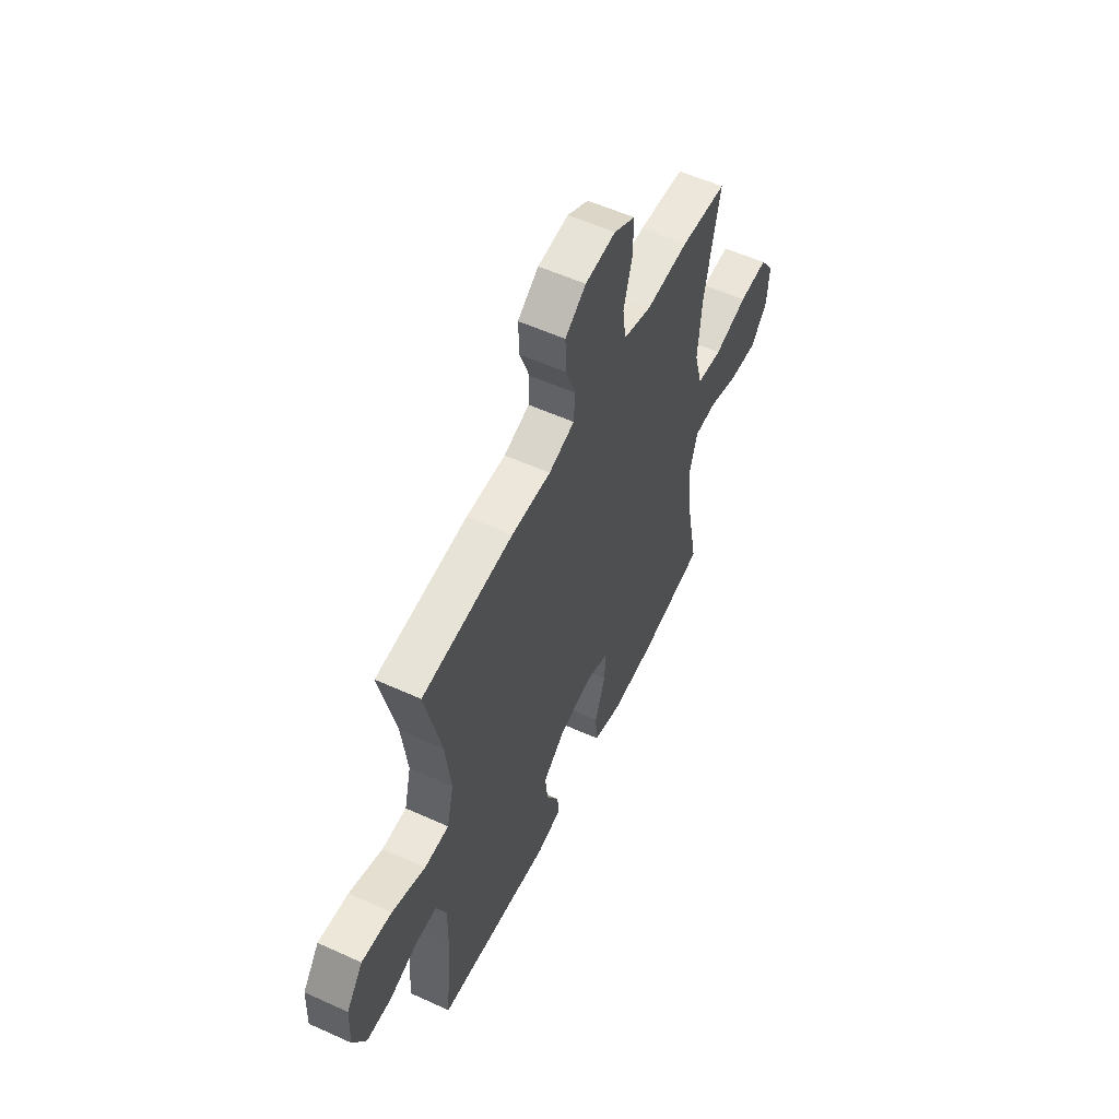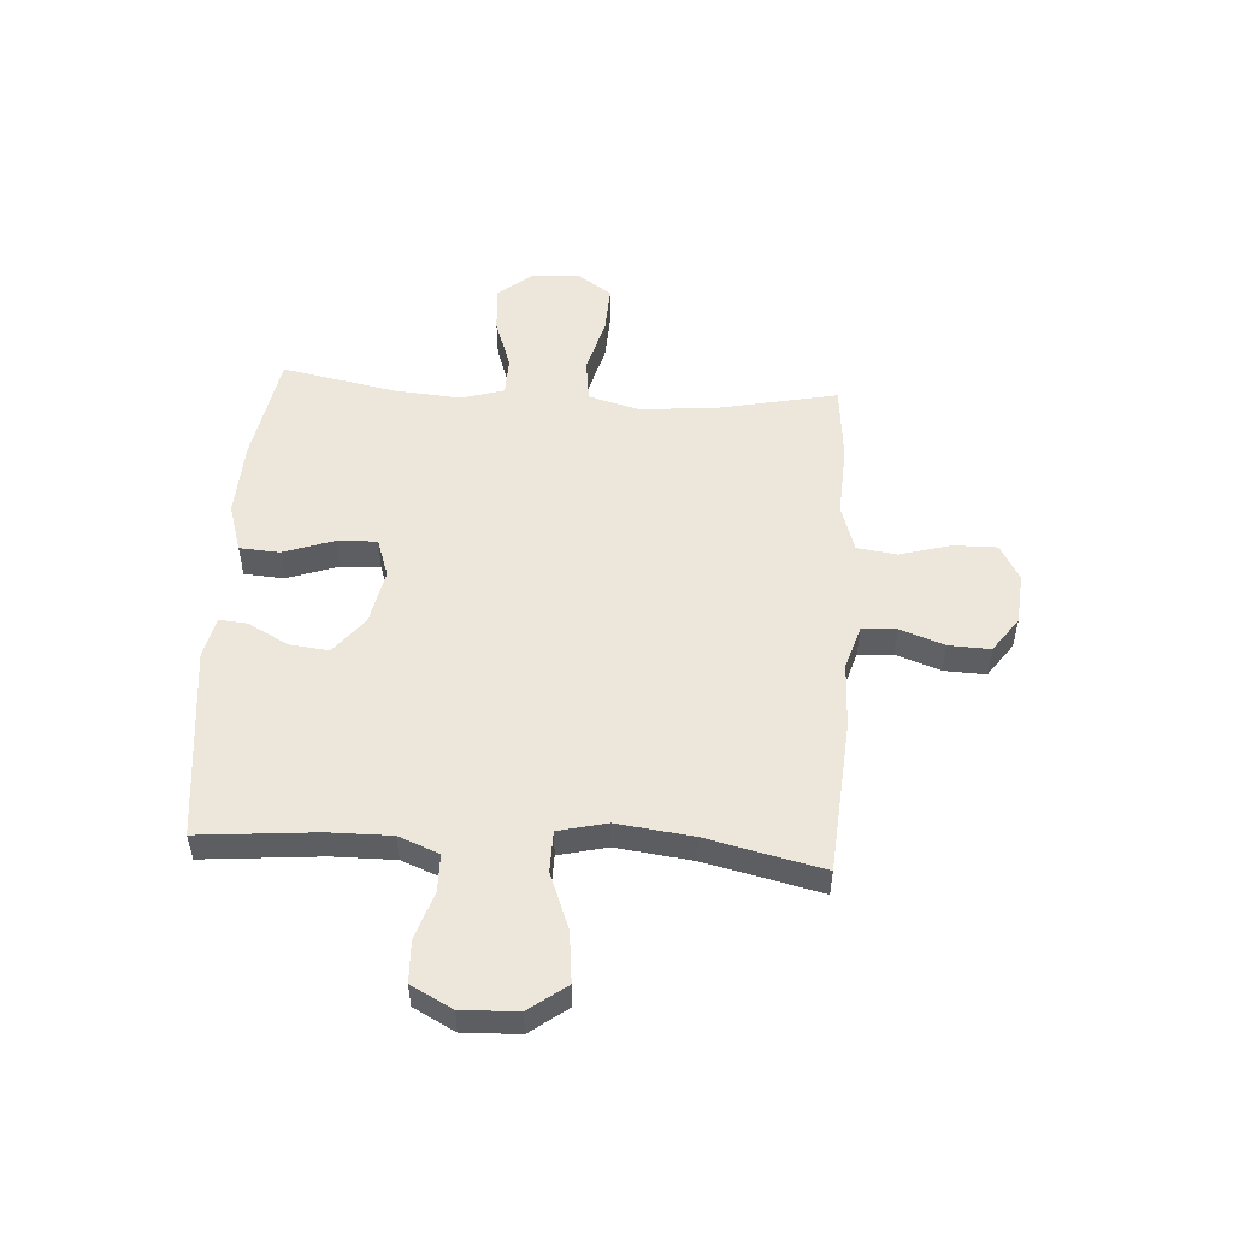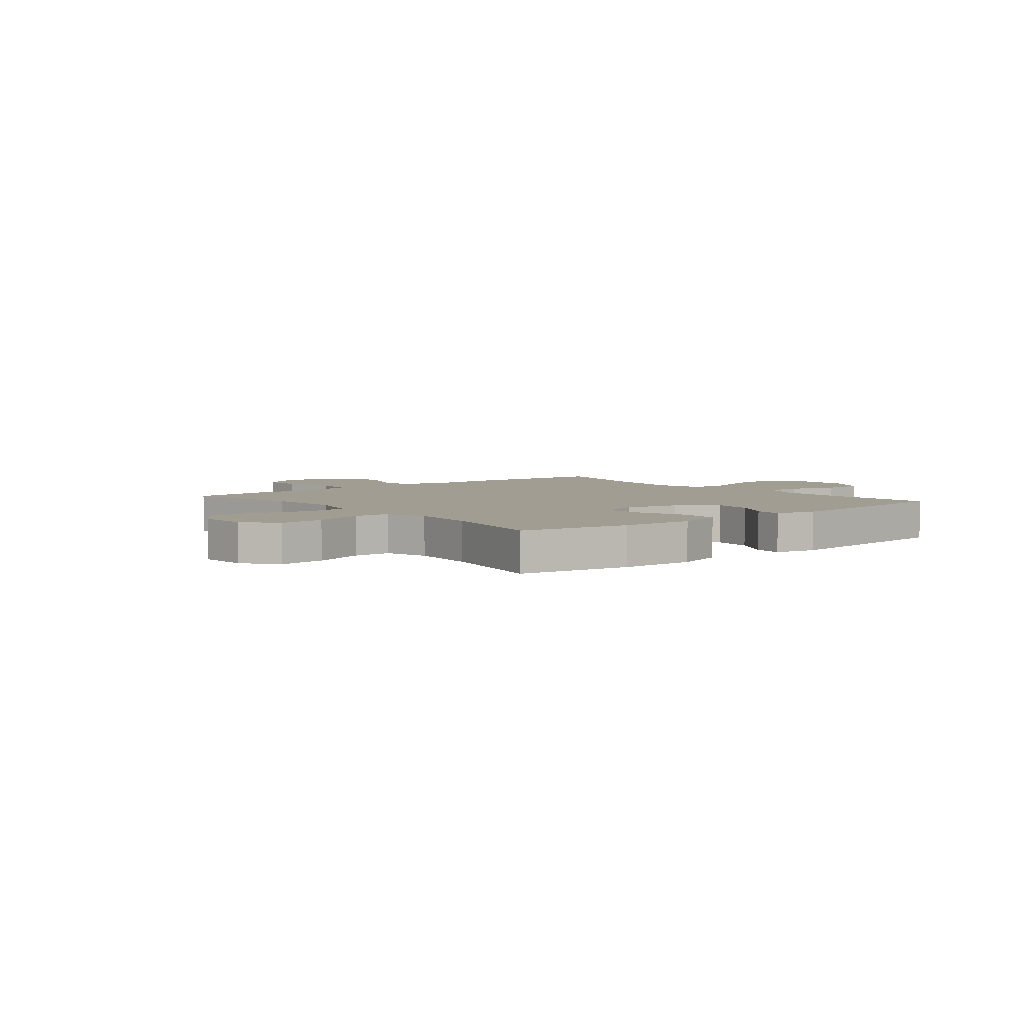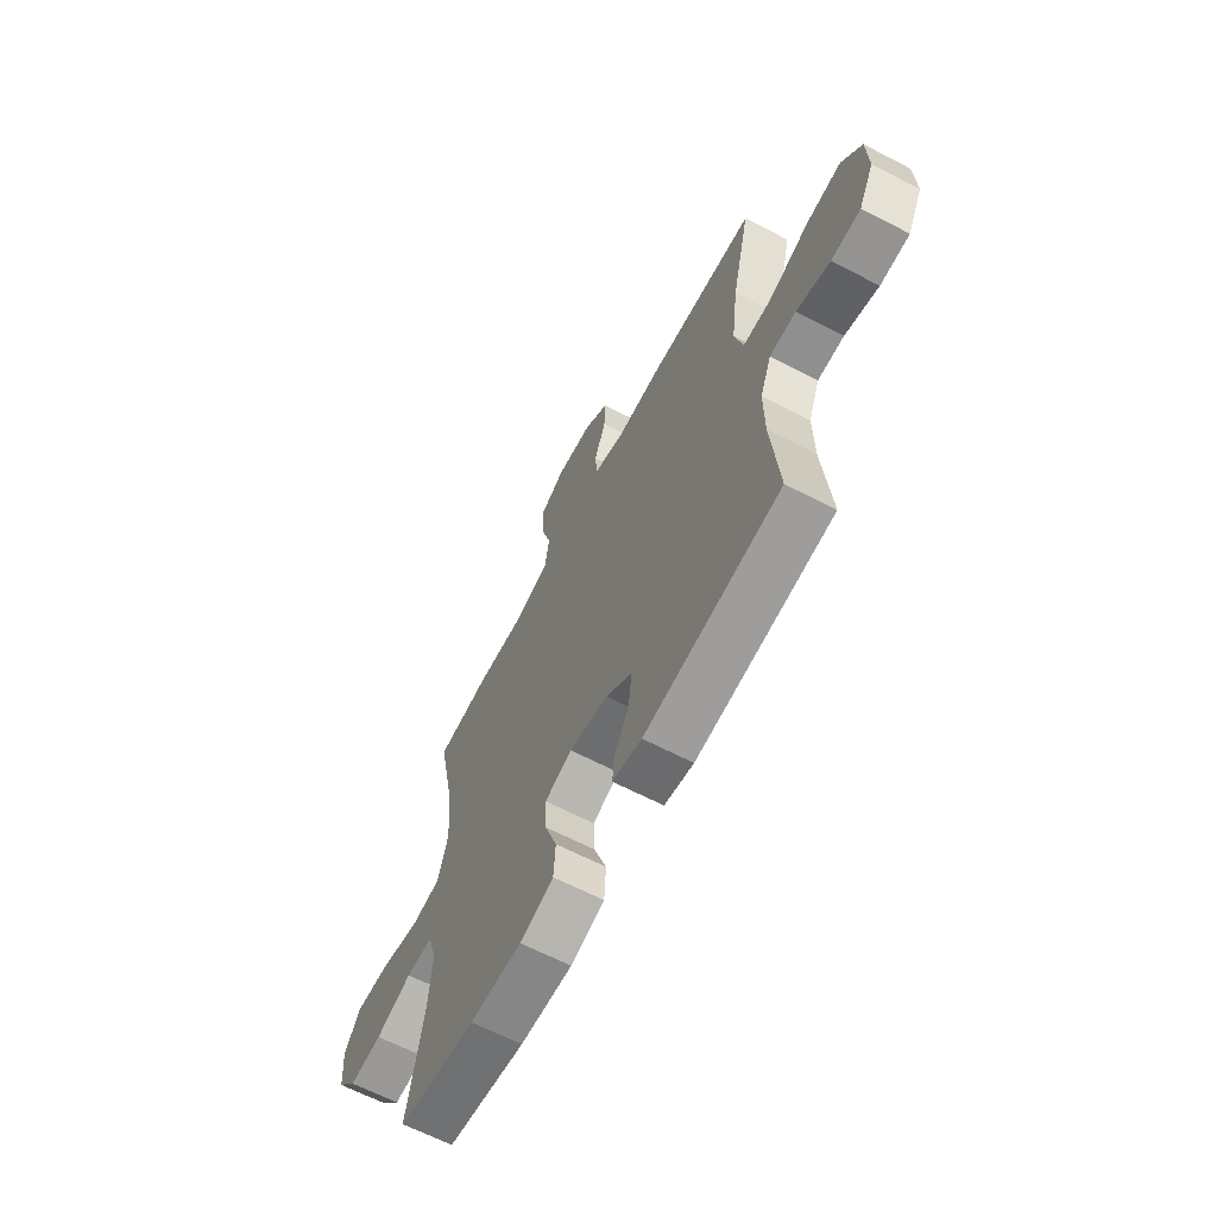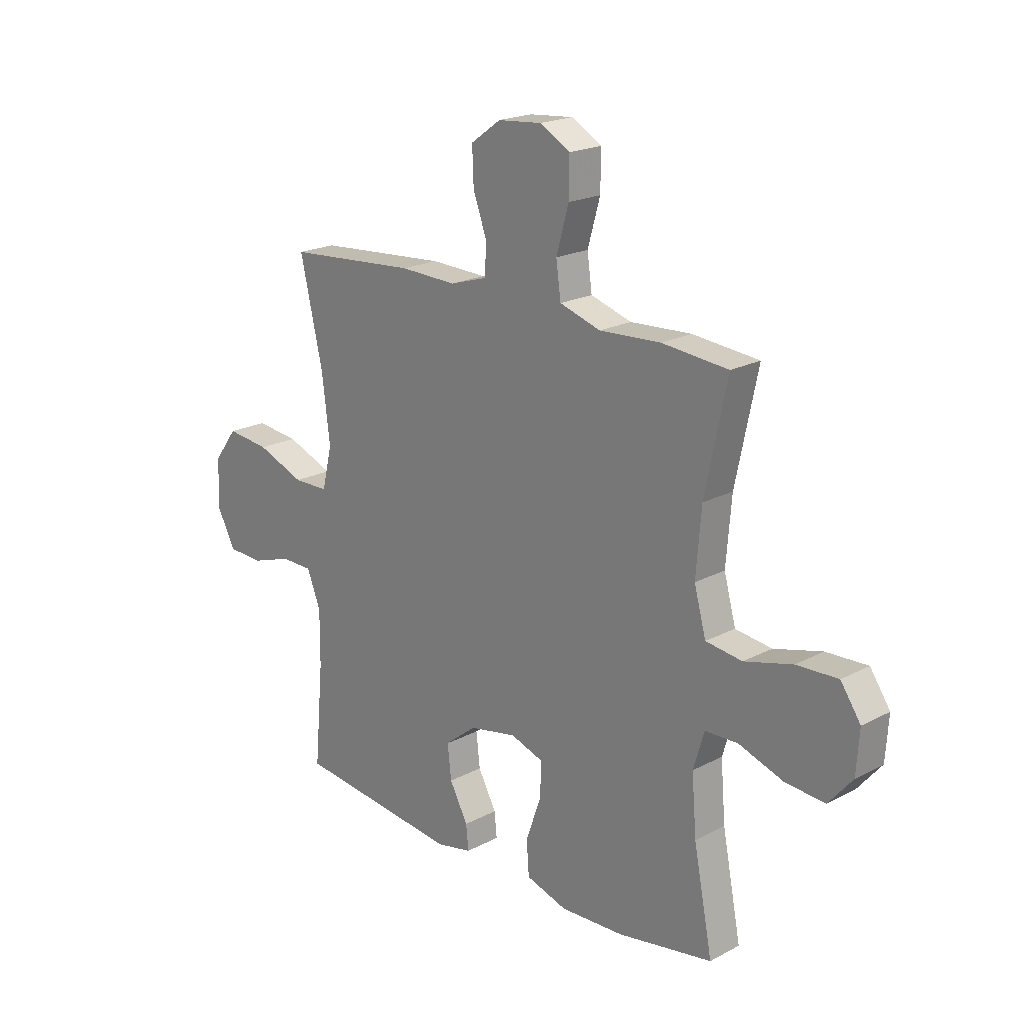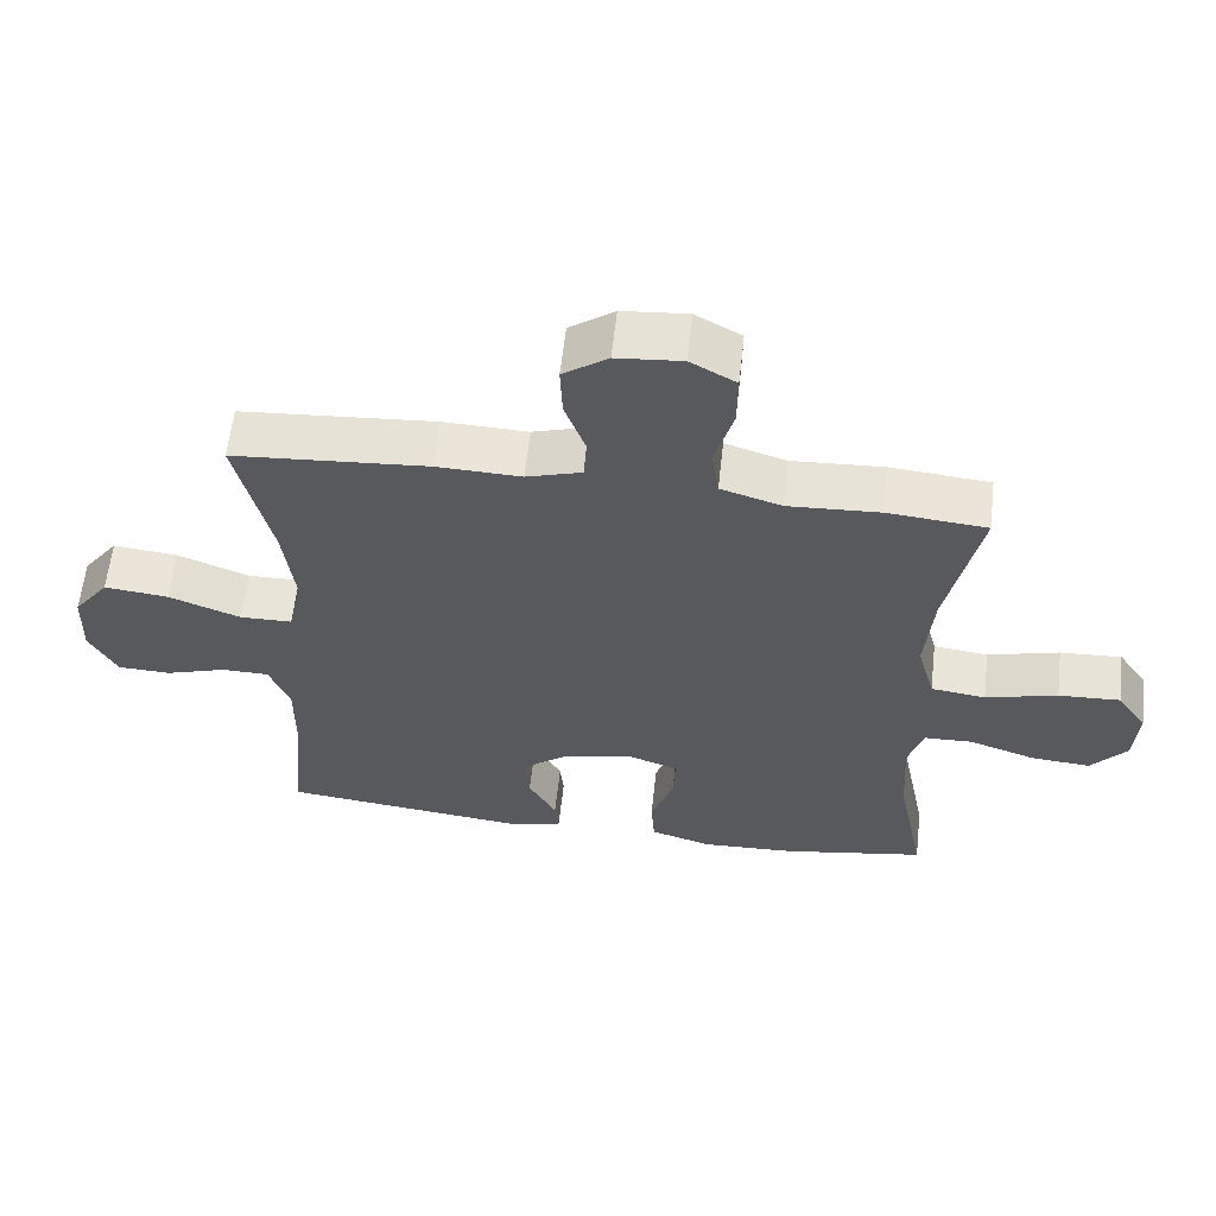
<metadata>
{"format":"obj","ext":"obj","renderer":"f3d","projection":"perspective","resolution":1024,"background":"white","views":[{"elev":56.2,"azim":-64.6,"up":"+Z"},{"elev":52.0,"azim":-86.3,"up":"+Y"},{"elev":4.6,"azim":140.8,"up":"+Y"},{"elev":-64.6,"azim":-117.6,"up":"+Z"},{"elev":20.2,"azim":46.1,"up":"+Z"},{"elev":60.2,"azim":6.4,"up":"+Z"}]}
</metadata>
<code>
v 0.5 0.07 -0.5
v 0.299 0.07 -0.535
v 0.165 0.07 -0.541
v 0.078 0.07 -0.514
v 0.073 0.07 -0.442
v 0.105 0.07 -0.351
v 0.108 0.07 -0.279
v 0.038 0.07 -0.255
v -0.062 0.07 -0.275
v -0.129 0.07 -0.328
v -0.121 0.07 -0.399
v -0.082 0.07 -0.471
v -0.077 0.07 -0.523
v -0.152 0.07 -0.539
v -0.5 0.07 -0.5
v -0.481 0.07 -0.289
v -0.48 0.07 -0.176
v -0.509 0.07 -0.103
v -0.576 0.07 -0.102
v -0.662 0.07 -0.13
v -0.737 0.07 -0.127
v -0.776 0.07 -0.053
v -0.772 0.07 0.048
v -0.722 0.07 0.115
v -0.631 0.07 0.105
v -0.53 0.07 0.066
v -0.456 0.07 0.067
v -0.435 0.07 0.154
v -0.452 0.07 0.291
v -0.5 0.07 0.5
v -0.225 0.07 0.521
v -0.106 0.07 0.517
v -0.028 0.07 0.541
v -0.024 0.07 0.603
v -0.053 0.07 0.683
v -0.056 0.07 0.758
v 0.007 0.07 0.803
v 0.099 0.07 0.811
v 0.163 0.07 0.775
v 0.162 0.07 0.697
v 0.136 0.07 0.605
v 0.146 0.07 0.533
v 0.232 0.07 0.506
v 0.361 0.07 0.513
v 0.5 0.07 0.5
v 0.454 0.07 0.28
v 0.443 0.07 0.146
v 0.468 0.07 0.055
v 0.545 0.07 0.045
v 0.646 0.07 0.072
v 0.733 0.07 0.076
v 0.775 0.07 0.015
v 0.769 0.07 -0.074
v 0.719 0.07 -0.134
v 0.635 0.07 -0.127
v 0.542 0.07 -0.095
v 0.473 0.07 -0.097
v 0.45 0.07 -0.174
v 0.46 0.07 -0.295
v 0.5 0 -0.5
v 0.299 0 -0.535
v 0.165 0 -0.541
v 0.078 0 -0.514
v 0.073 0 -0.442
v 0.105 0 -0.351
v 0.108 0 -0.279
v 0.038 0 -0.255
v -0.062 0 -0.275
v -0.129 0 -0.328
v -0.121 0 -0.399
v -0.082 0 -0.471
v -0.077 0 -0.523
v -0.152 0 -0.539
v -0.5 0 -0.5
v -0.481 0 -0.289
v -0.48 0 -0.176
v -0.509 0 -0.103
v -0.576 0 -0.102
v -0.662 0 -0.13
v -0.737 0 -0.127
v -0.776 0 -0.053
v -0.772 0 0.048
v -0.722 0 0.115
v -0.631 0 0.105
v -0.53 0 0.066
v -0.456 0 0.067
v -0.435 0 0.154
v -0.452 0 0.291
v -0.5 0 0.5
v -0.225 0 0.521
v -0.106 0 0.517
v -0.028 0 0.541
v -0.024 0 0.603
v -0.053 0 0.683
v -0.056 0 0.758
v 0.007 0 0.803
v 0.099 0 0.811
v 0.163 0 0.775
v 0.162 0 0.697
v 0.136 0 0.605
v 0.146 0 0.533
v 0.232 0 0.506
v 0.361 0 0.513
v 0.5 0 0.5
v 0.454 0 0.28
v 0.443 0 0.146
v 0.468 0 0.055
v 0.545 0 0.045
v 0.646 0 0.072
v 0.733 0 0.076
v 0.775 0 0.015
v 0.769 0 -0.074
v 0.719 0 -0.134
v 0.635 0 -0.127
v 0.542 0 -0.095
v 0.473 0 -0.097
v 0.45 0 -0.174
v 0.46 0 -0.295
f 53 54 55 56
f 53 56 57
f 52 53 57
f 49 50 51 52
f 48 49 52 57
f 47 48 57 58
f 43 44 45 46
f 42 43 46 47
f 38 39 40 41
f 38 41 42
f 37 38 42
f 34 35 36 37
f 33 34 37 42
f 32 33 42 47
f 29 30 31 32
f 28 29 32 47
f 23 24 25 26
f 23 26 27
f 22 23 27
f 19 20 21 22
f 18 19 22 27
f 17 18 27
f 16 17 27 28
f 11 12 13 14
f 10 11 14 15
f 9 10 15 16
f 3 4 5 6
f 3 6 7
f 59 1 2 3
f 58 59 3 7
f 8 9 16 28
f 28 47 58
f 7 8 28 58
f 115 114 113 112
f 116 115 112
f 116 112 111
f 111 110 109 108
f 116 111 108 107
f 117 116 107 106
f 105 104 103 102
f 106 105 102 101
f 100 99 98 97
f 101 100 97
f 101 97 96
f 96 95 94 93
f 101 96 93 92
f 106 101 92 91
f 91 90 89 88
f 106 91 88 87
f 85 84 83 82
f 86 85 82
f 86 82 81
f 81 80 79 78
f 86 81 78 77
f 86 77 76
f 87 86 76 75
f 73 72 71 70
f 74 73 70 69
f 75 74 69 68
f 65 64 63 62
f 66 65 62
f 62 61 60 118
f 66 62 118 117
f 87 75 68 67
f 117 106 87
f 117 87 67 66
f 1 60 61 2
f 2 61 62 3
f 3 62 63 4
f 4 63 64 5
f 5 64 65 6
f 6 65 66 7
f 7 66 67 8
f 8 67 68 9
f 9 68 69 10
f 10 69 70 11
f 11 70 71 12
f 12 71 72 13
f 13 72 73 14
f 14 73 74 15
f 15 74 75 16
f 16 75 76 17
f 17 76 77 18
f 18 77 78 19
f 19 78 79 20
f 20 79 80 21
f 21 80 81 22
f 22 81 82 23
f 23 82 83 24
f 24 83 84 25
f 25 84 85 26
f 26 85 86 27
f 27 86 87 28
f 28 87 88 29
f 29 88 89 30
f 30 89 90 31
f 31 90 91 32
f 32 91 92 33
f 33 92 93 34
f 34 93 94 35
f 35 94 95 36
f 36 95 96 37
f 37 96 97 38
f 38 97 98 39
f 39 98 99 40
f 40 99 100 41
f 41 100 101 42
f 42 101 102 43
f 43 102 103 44
f 44 103 104 45
f 45 104 105 46
f 46 105 106 47
f 47 106 107 48
f 48 107 108 49
f 49 108 109 50
f 50 109 110 51
f 51 110 111 52
f 52 111 112 53
f 53 112 113 54
f 54 113 114 55
f 55 114 115 56
f 56 115 116 57
f 57 116 117 58
f 58 117 118 59
f 59 118 60 1

</code>
